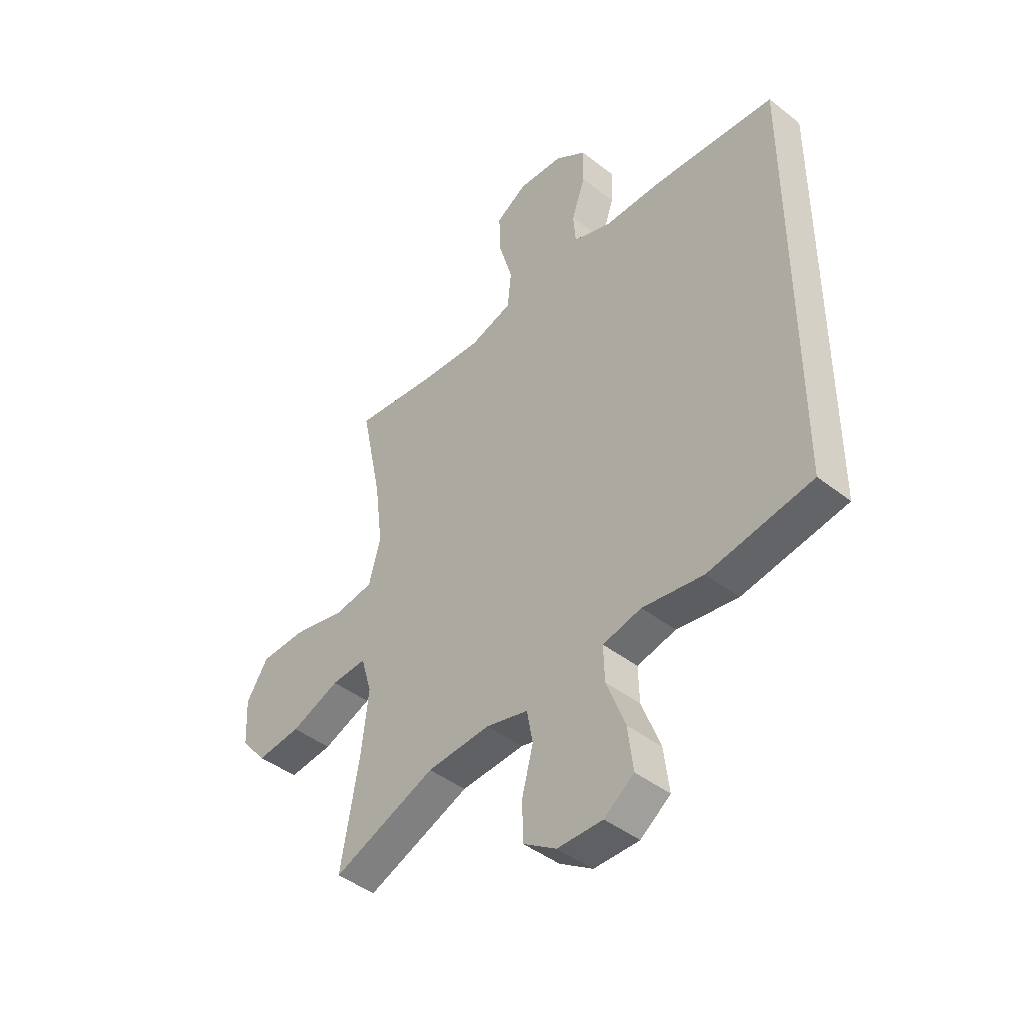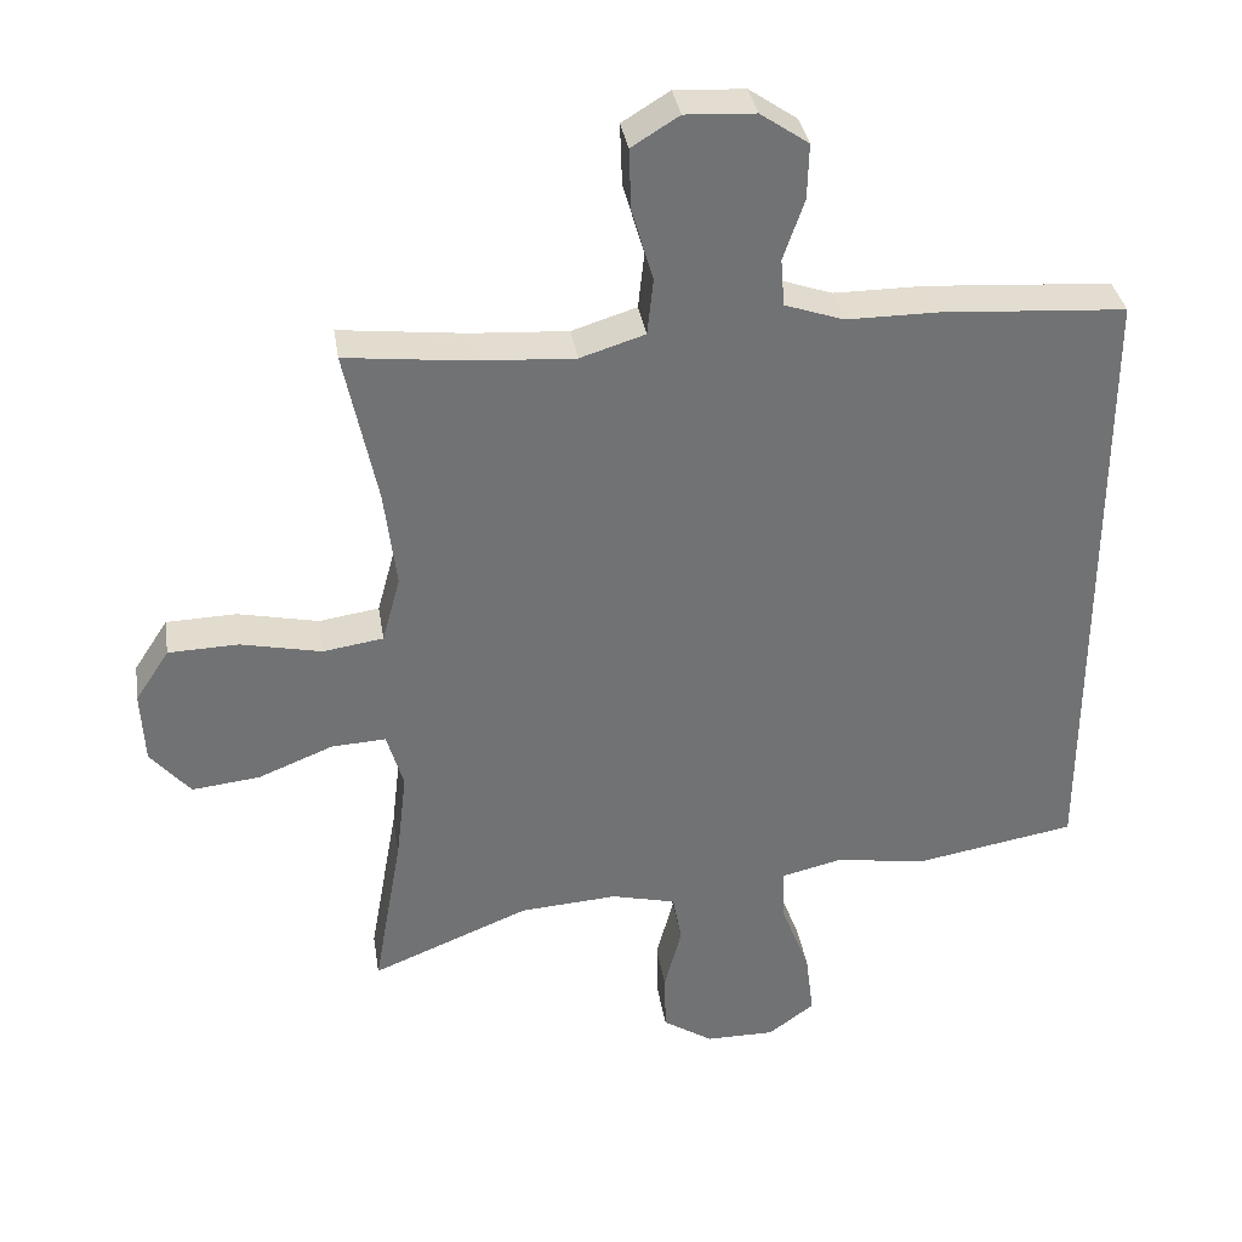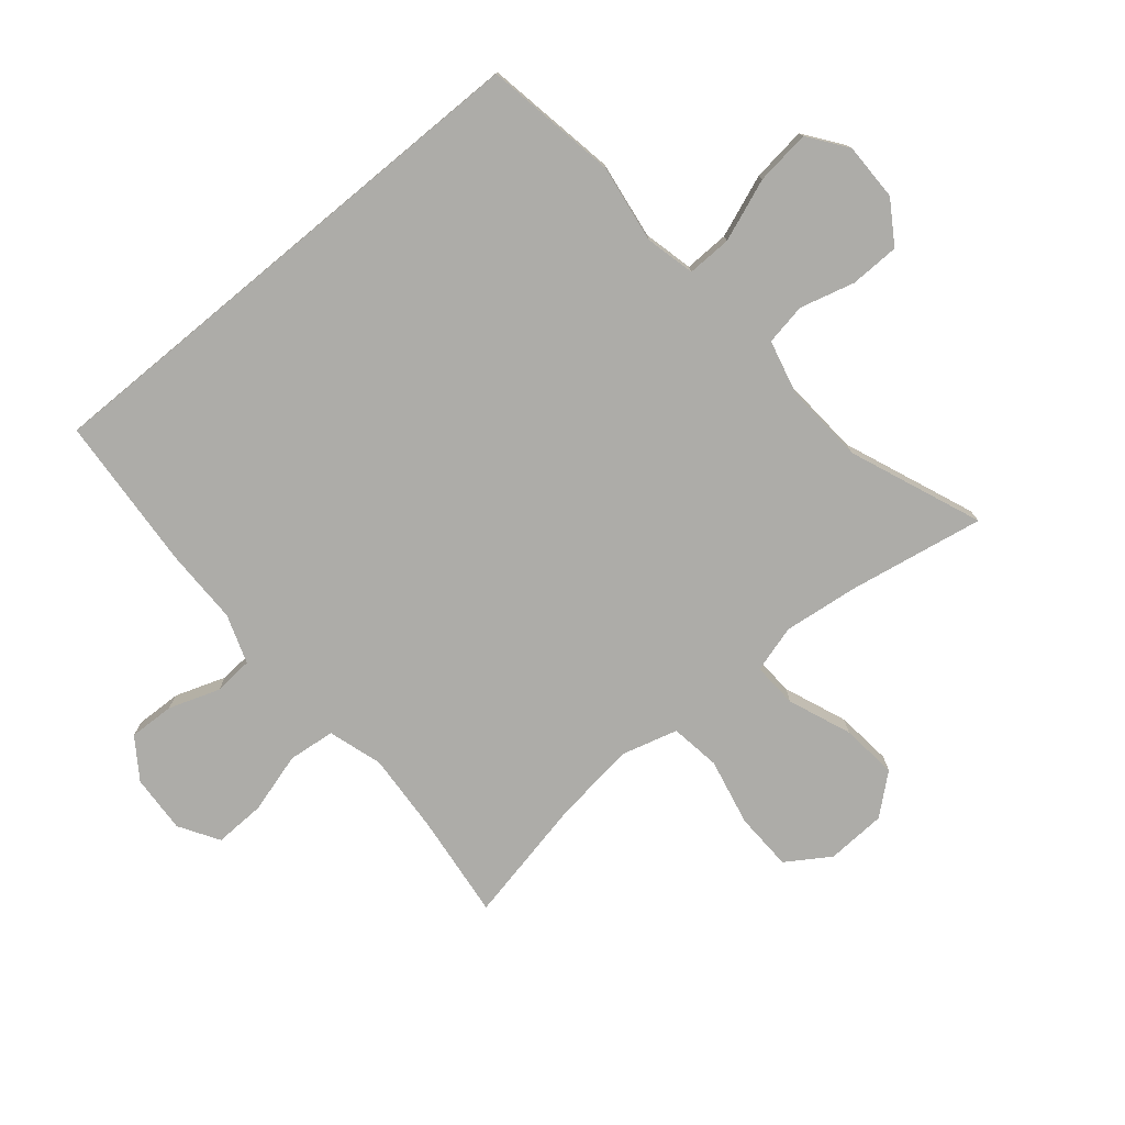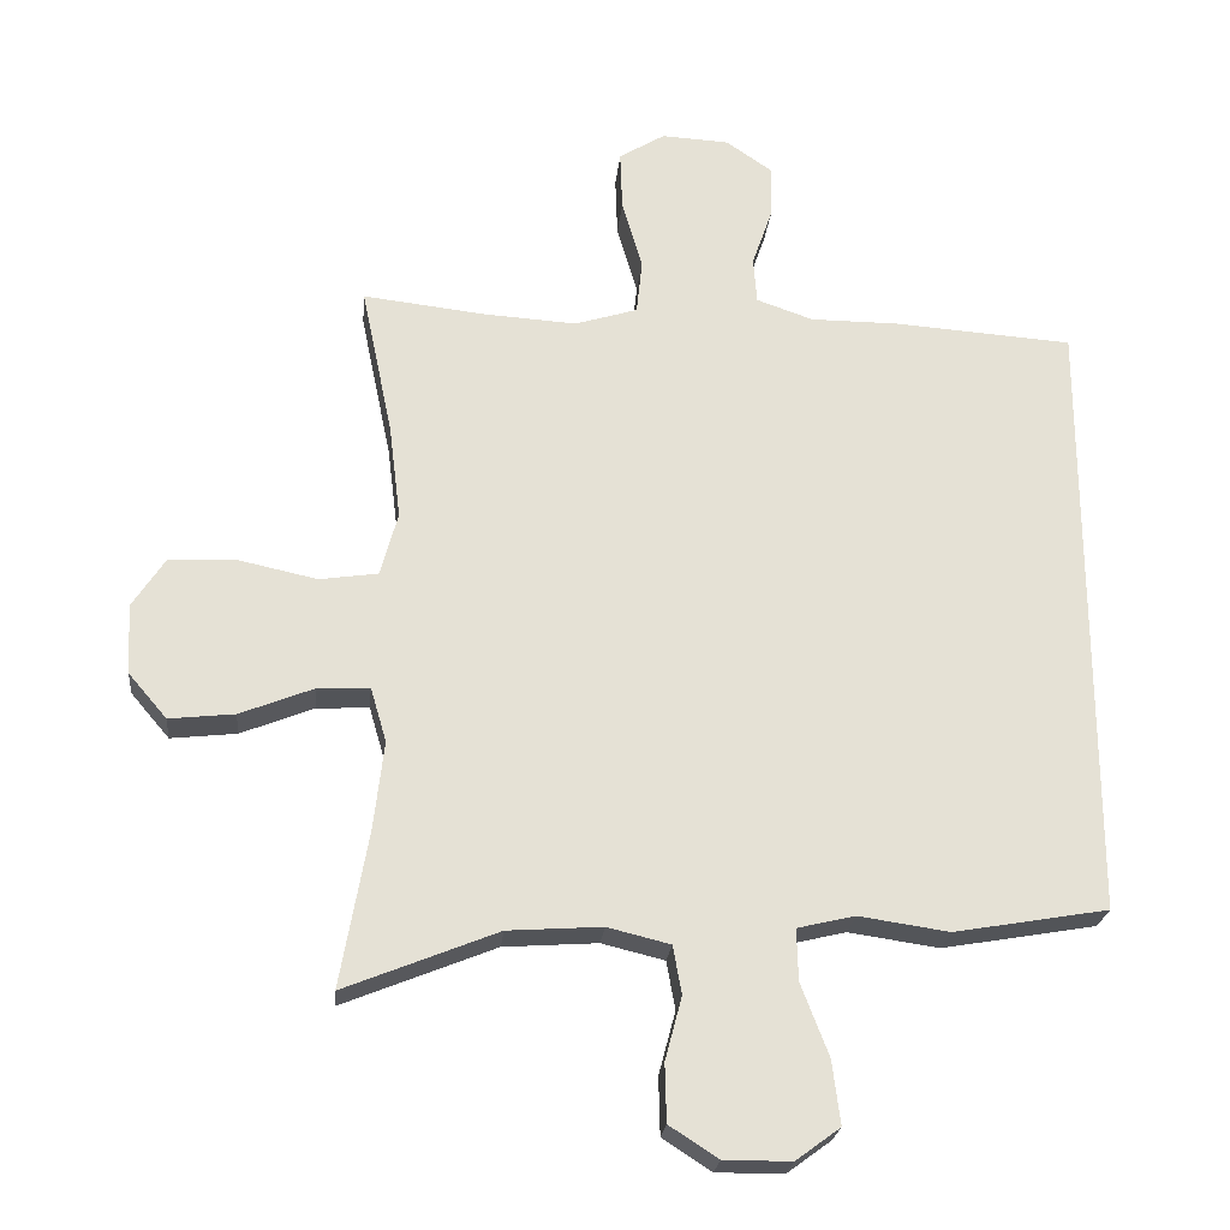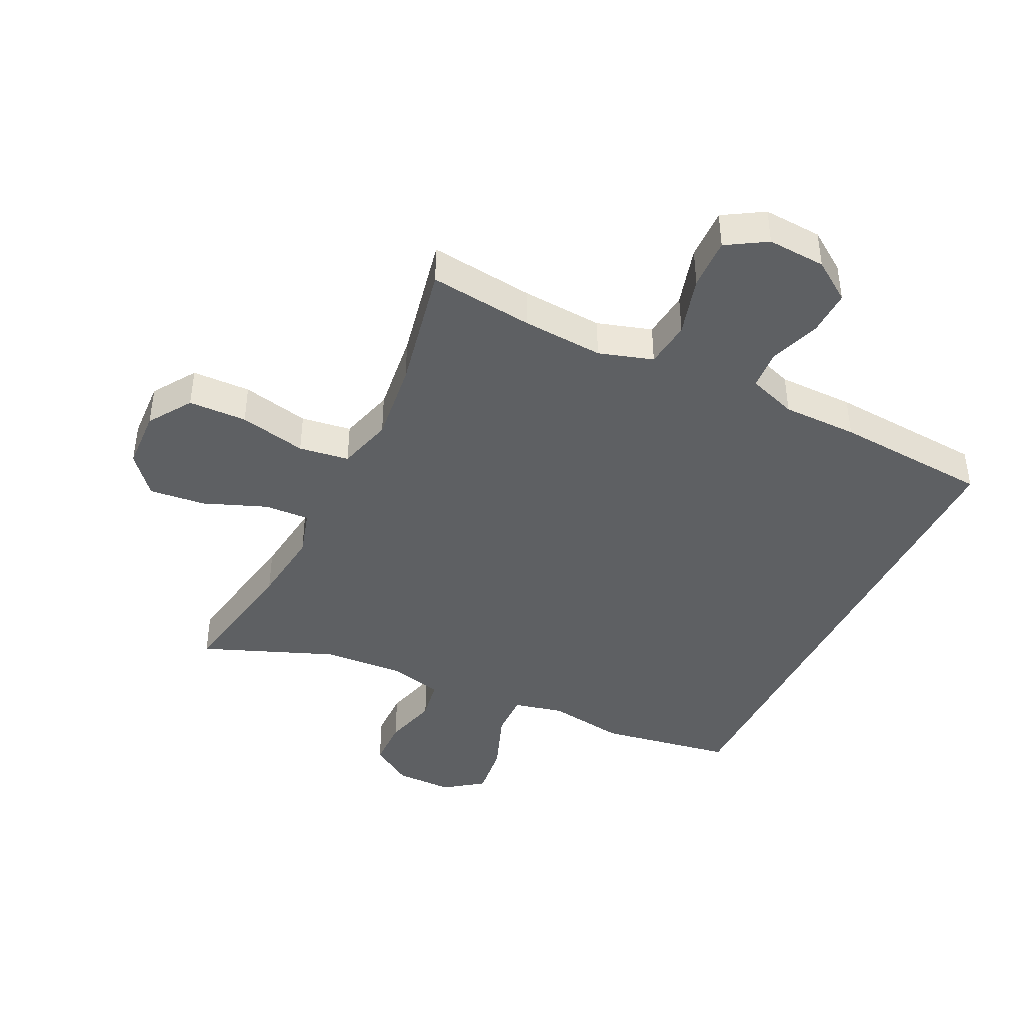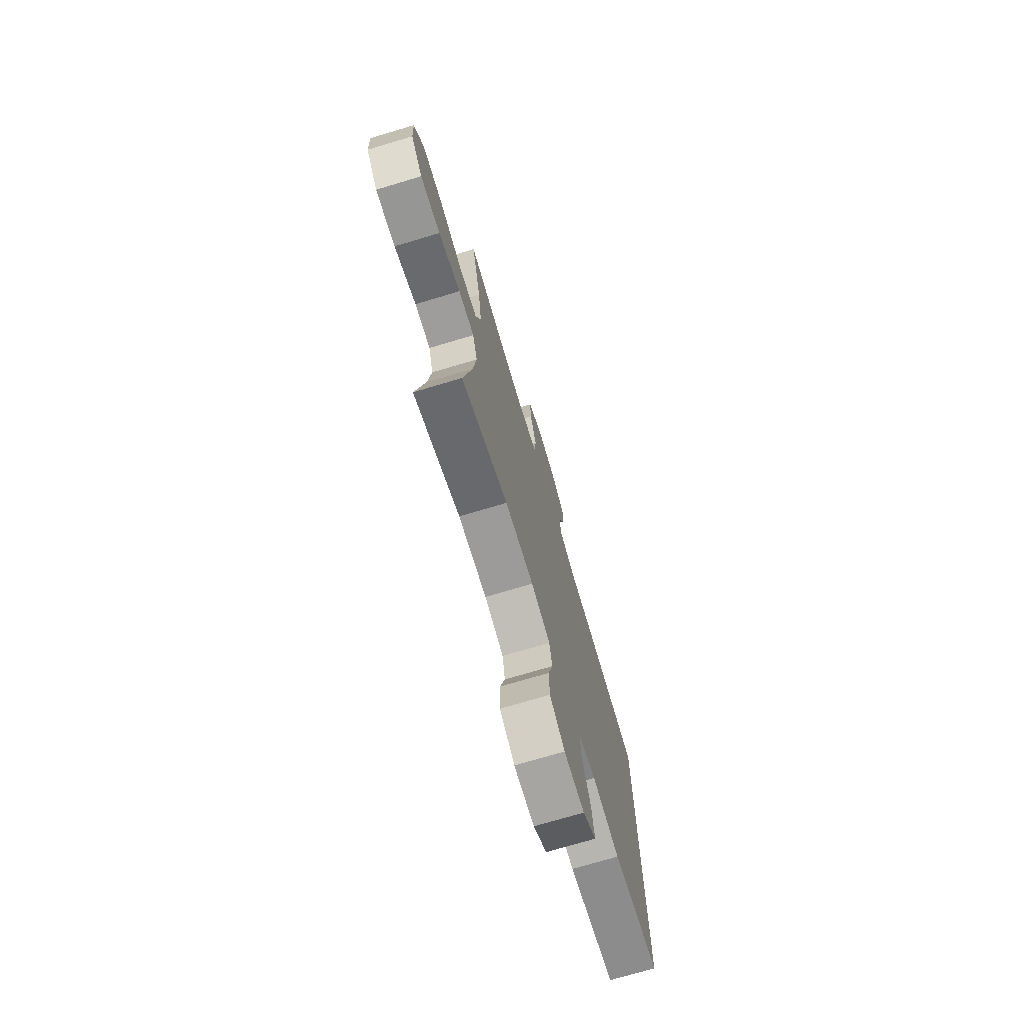
<metadata>
{"format":"obj","ext":"obj","renderer":"f3d","projection":"perspective","resolution":1024,"background":"white","views":[{"elev":-43.5,"azim":47.3,"up":"+Z"},{"elev":35.0,"azim":-8.9,"up":"+Z"},{"elev":-76.7,"azim":129.7,"up":"+Y"},{"elev":-23.9,"azim":-5.7,"up":"+Z"},{"elev":-42.5,"azim":-26.2,"up":"+Y"},{"elev":-73.6,"azim":-73.4,"up":"+Z"}]}
</metadata>
<code>
v -0.5 0.07 -0.5
v -0.462 0.07 -0.285
v -0.448 0.07 -0.164
v -0.47 0.07 -0.089
v -0.542 0.07 -0.093
v -0.642 0.07 -0.133
v -0.732 0.07 -0.143
v -0.785 0.07 -0.081
v -0.79 0.07 0.015
v -0.745 0.07 0.084
v -0.652 0.07 0.087
v -0.545 0.07 0.064
v -0.465 0.07 0.076
v -0.441 0.07 0.164
v -0.457 0.07 0.294
v -0.5 0.07 0.5
v -0.333 0.07 0.481
v -0.204 0.07 0.473
v -0.118 0.07 0.5
v -0.11 0.07 0.575
v -0.138 0.07 0.671
v -0.141 0.07 0.753
v -0.078 0.07 0.792
v 0.015 0.07 0.787
v 0.079 0.07 0.743
v 0.077 0.07 0.67
v 0.049 0.07 0.589
v 0.054 0.07 0.526
v 0.132 0.07 0.499
v 0.252 0.07 0.499
v 0.5 0.07 0.482
v 0.5 0.07 -0.362
v 0.288 0.07 -0.399
v 0.164 0.07 -0.381
v 0.085 0.07 -0.4
v 0.087 0.07 -0.471
v 0.125 0.07 -0.57
v 0.136 0.07 -0.657
v 0.075 0.07 -0.702
v -0.017 0.07 -0.702
v -0.084 0.07 -0.659
v -0.086 0.07 -0.58
v -0.063 0.07 -0.493
v -0.075 0.07 -0.427
v -0.161 0.07 -0.406
v -0.29 0.07 -0.415
v -0.5 0 -0.5
v -0.462 0 -0.285
v -0.448 0 -0.164
v -0.47 0 -0.089
v -0.542 0 -0.093
v -0.642 0 -0.133
v -0.732 0 -0.143
v -0.785 0 -0.081
v -0.79 0 0.015
v -0.745 0 0.084
v -0.652 0 0.087
v -0.545 0 0.064
v -0.465 0 0.076
v -0.441 0 0.164
v -0.457 0 0.294
v -0.5 0 0.5
v -0.333 0 0.481
v -0.204 0 0.473
v -0.118 0 0.5
v -0.11 0 0.575
v -0.138 0 0.671
v -0.141 0 0.753
v -0.078 0 0.792
v 0.015 0 0.787
v 0.079 0 0.743
v 0.077 0 0.67
v 0.049 0 0.589
v 0.054 0 0.526
v 0.132 0 0.499
v 0.252 0 0.499
v 0.5 0 0.482
v 0.5 0 -0.362
v 0.288 0 -0.399
v 0.164 0 -0.381
v 0.085 0 -0.4
v 0.087 0 -0.471
v 0.125 0 -0.57
v 0.136 0 -0.657
v 0.075 0 -0.702
v -0.017 0 -0.702
v -0.084 0 -0.659
v -0.086 0 -0.58
v -0.063 0 -0.493
v -0.075 0 -0.427
v -0.161 0 -0.406
v -0.29 0 -0.415
f 41 42 43
f 40 41 43
f 39 40 43
f 38 39 43
f 37 38 43
f 36 37 43
f 35 36 43 44
f 34 35 44 45
f 32 33 34
f 31 32 34
f 30 31 34
f 29 30 34
f 34 45 46
f 29 34 46
f 28 29 46
f 25 26 27
f 24 25 27
f 23 24 27
f 22 23 27
f 21 22 27
f 20 21 27
f 19 20 27 28
f 15 16 17
f 14 15 17 18
f 19 28 46
f 18 19 46
f 14 18 46
f 13 14 46
f 10 11 12
f 9 10 12
f 8 9 12
f 7 8 12
f 6 7 12
f 5 6 12
f 46 1 2
f 46 2 3
f 13 46 3 4
f 4 5 12 13
f 89 88 87
f 89 87 86
f 89 86 85
f 89 85 84
f 89 84 83
f 89 83 82
f 90 89 82 81
f 91 90 81 80
f 80 79 78
f 80 78 77
f 80 77 76
f 80 76 75
f 92 91 80
f 92 80 75
f 92 75 74
f 73 72 71
f 73 71 70
f 73 70 69
f 73 69 68
f 73 68 67
f 73 67 66
f 74 73 66 65
f 63 62 61
f 64 63 61 60
f 92 74 65
f 92 65 64
f 92 64 60
f 92 60 59
f 58 57 56
f 58 56 55
f 58 55 54
f 58 54 53
f 58 53 52
f 58 52 51
f 48 47 92
f 49 48 92
f 50 49 92 59
f 59 58 51 50
f 1 47 48 2
f 2 48 49 3
f 3 49 50 4
f 4 50 51 5
f 5 51 52 6
f 6 52 53 7
f 7 53 54 8
f 8 54 55 9
f 9 55 56 10
f 10 56 57 11
f 11 57 58 12
f 12 58 59 13
f 13 59 60 14
f 14 60 61 15
f 15 61 62 16
f 16 62 63 17
f 17 63 64 18
f 18 64 65 19
f 19 65 66 20
f 20 66 67 21
f 21 67 68 22
f 22 68 69 23
f 23 69 70 24
f 24 70 71 25
f 25 71 72 26
f 26 72 73 27
f 27 73 74 28
f 28 74 75 29
f 29 75 76 30
f 30 76 77 31
f 31 77 78 32
f 32 78 79 33
f 33 79 80 34
f 34 80 81 35
f 35 81 82 36
f 36 82 83 37
f 37 83 84 38
f 38 84 85 39
f 39 85 86 40
f 40 86 87 41
f 41 87 88 42
f 42 88 89 43
f 43 89 90 44
f 44 90 91 45
f 45 91 92 46
f 46 92 47 1

</code>
